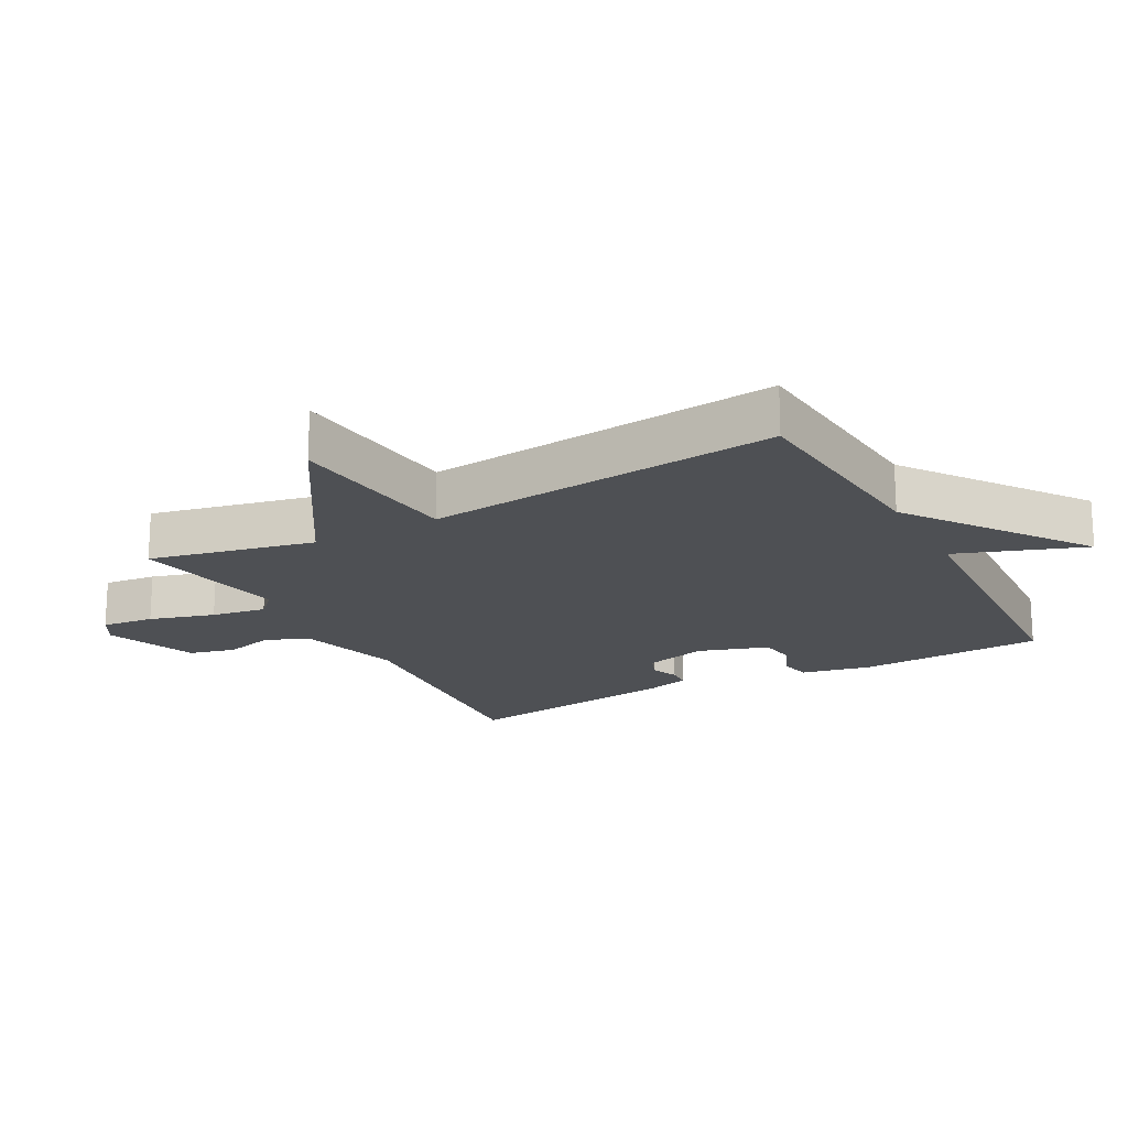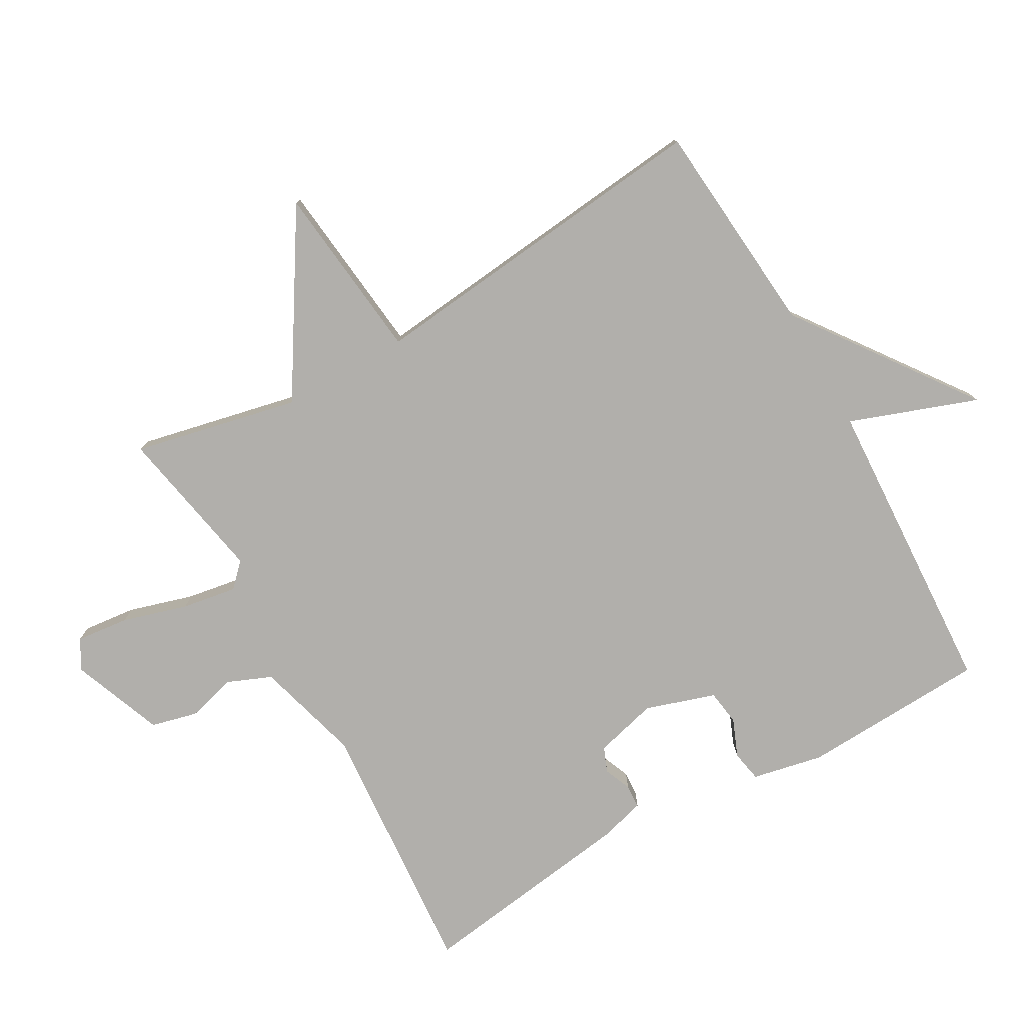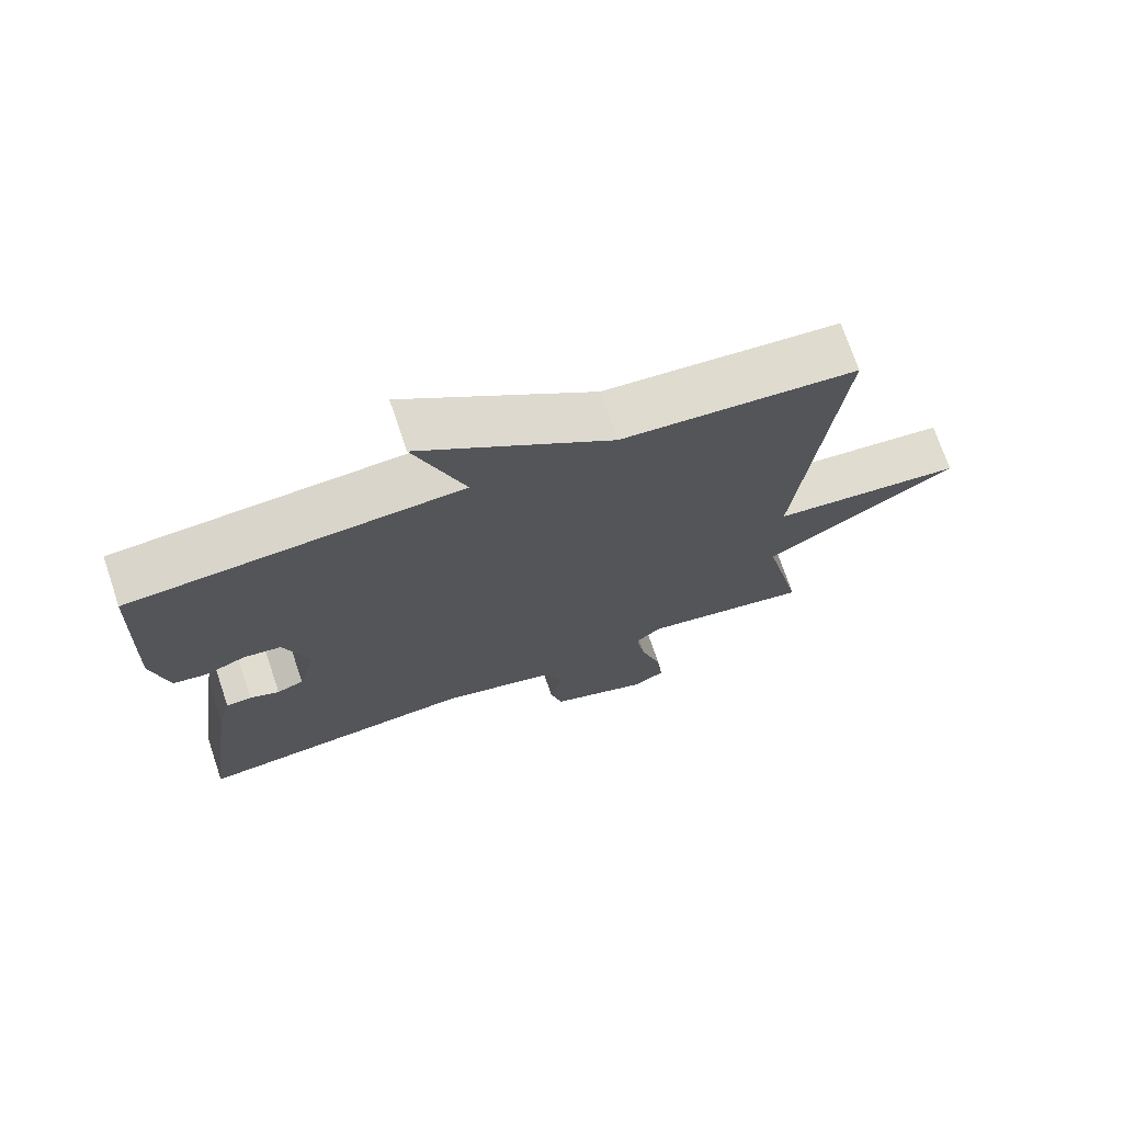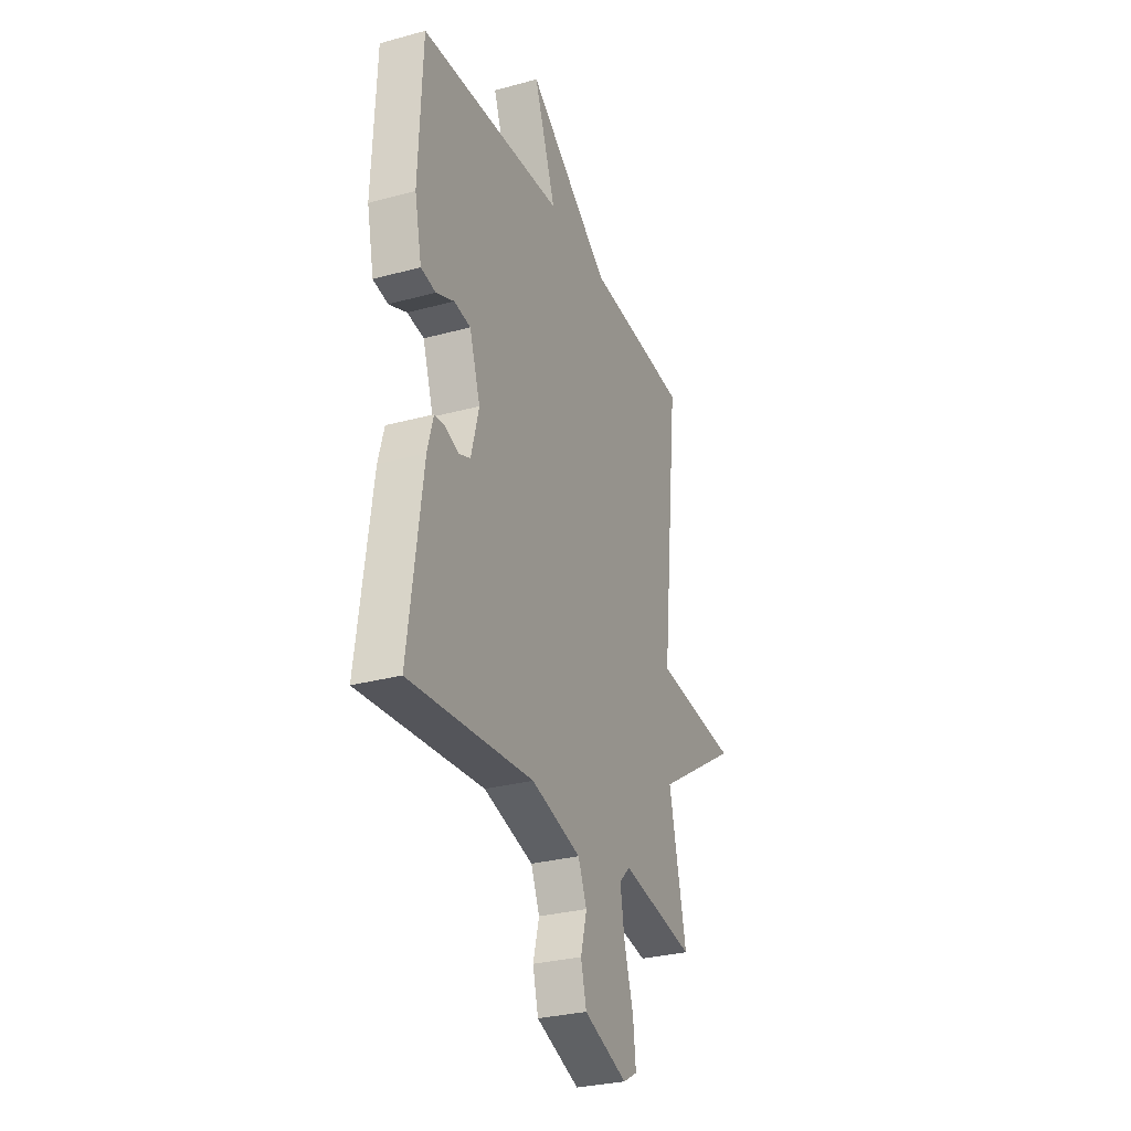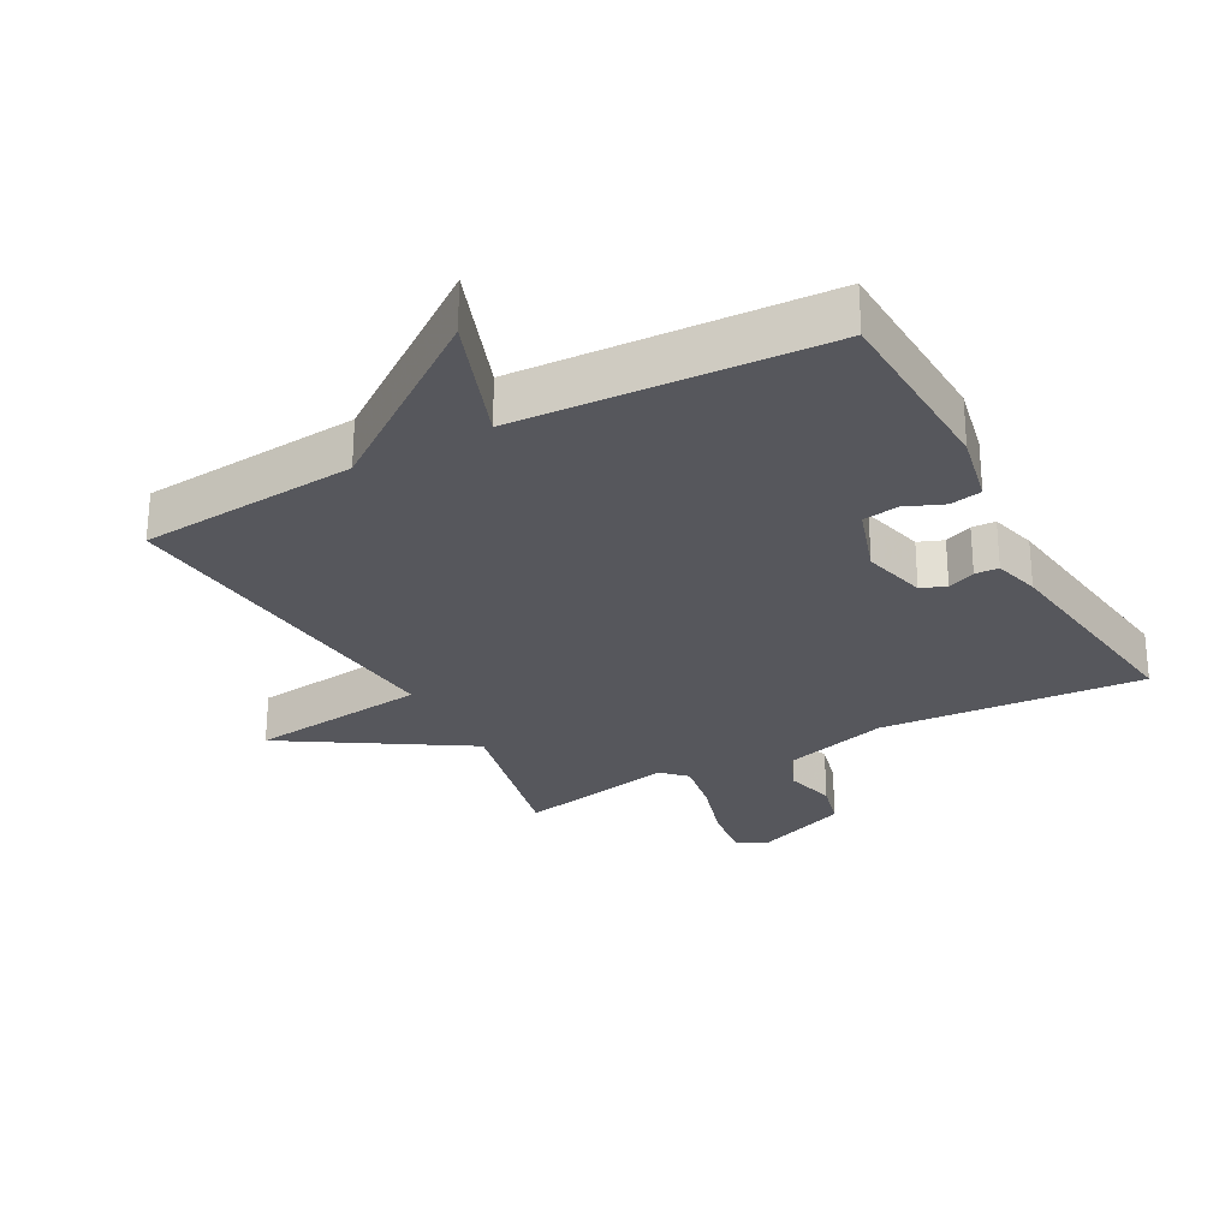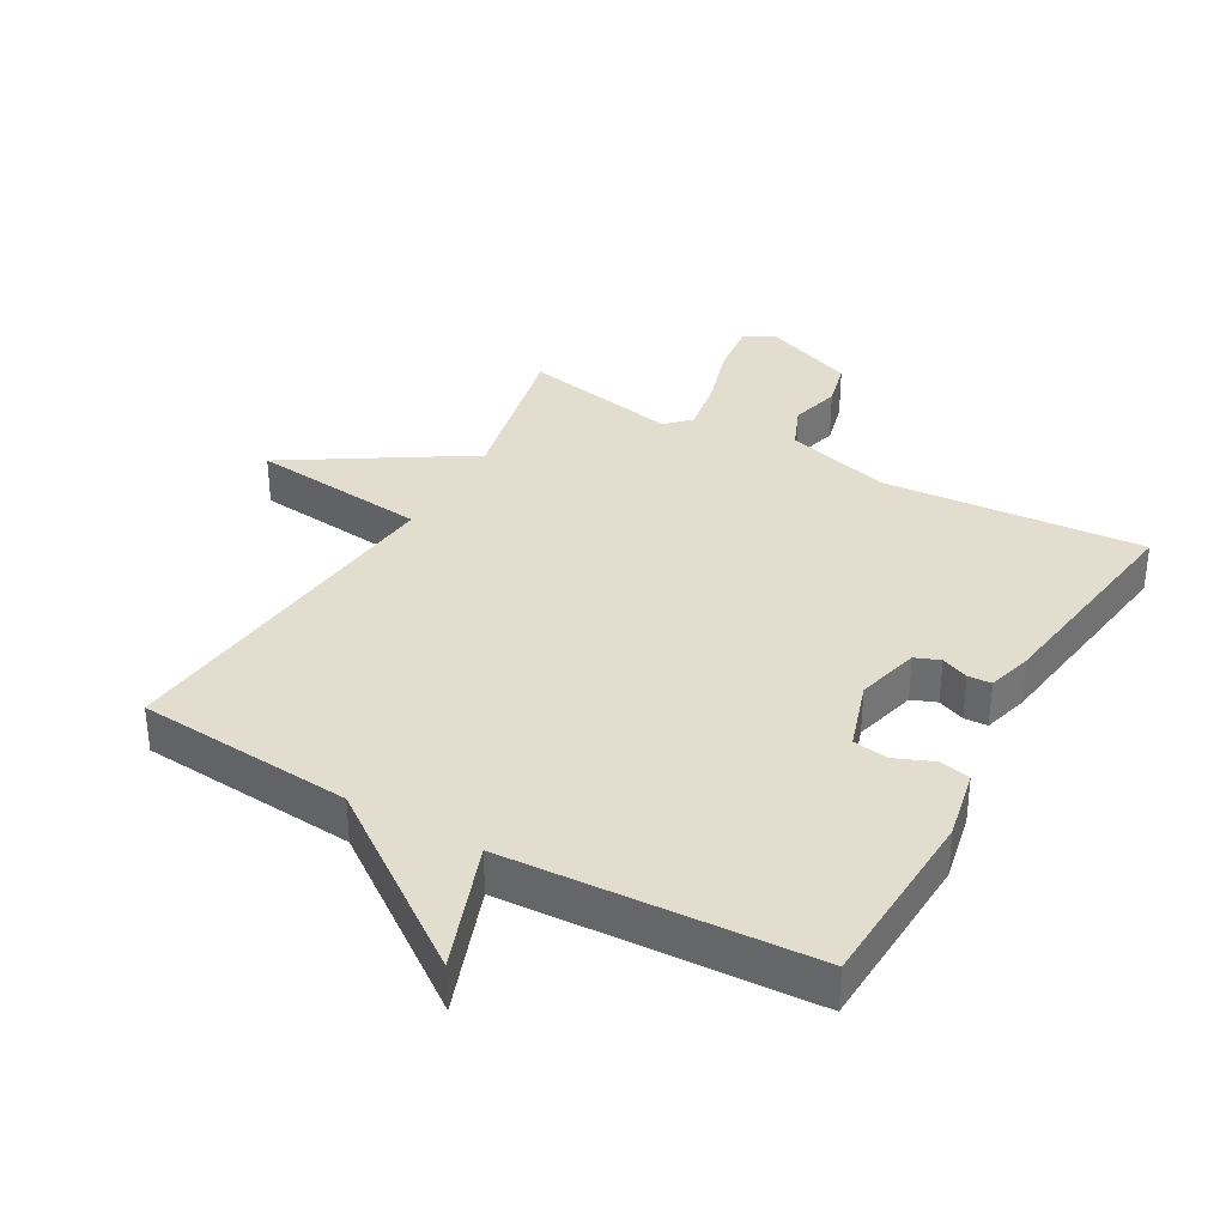
<metadata>
{"format":"obj","ext":"obj","renderer":"f3d","projection":"perspective","resolution":1024,"background":"white","views":[{"elev":-19.0,"azim":-61.5,"up":"+Y"},{"elev":-78.3,"azim":-60.3,"up":"+Y"},{"elev":72.5,"azim":161.3,"up":"+Z"},{"elev":-29.3,"azim":112.1,"up":"+Z"},{"elev":-27.5,"azim":28.5,"up":"+Y"},{"elev":35.0,"azim":29.6,"up":"+Y"}]}
</metadata>
<code>
v 0.5 0.07 0.5
v 0.512 0.07 0.214
v 0.489 0.07 0.105
v 0.441 0.07 0.096
v 0.383 0.07 0.12
v 0.329 0.07 0.112
v 0.294 0.07 0.005
v 0.319 0.07 -0.092
v 0.357 0.07 -0.107
v 0.399 0.07 -0.09
v 0.435 0.07 -0.092
v 0.454 0.07 -0.162
v 0.5 0.07 -0.5
v 0.098 0.07 -0.468
v -0.064 0.07 -0.513
v -0.092 0.07 -0.58
v -0.072 0.07 -0.656
v -0.09 0.07 -0.727
v -0.231 0.07 -0.781
v -0.277 0.07 -0.755
v -0.268 0.07 -0.674
v -0.238 0.07 -0.574
v -0.224 0.07 -0.49
v -0.259 0.07 -0.455
v -0.5 0.07 -0.5
v -0.444 0.07 -0.246
v -0.717 0.07 -0.075
v -0.444 0.07 -0.046
v -0.5 0.07 0.5
v -0.167 0.07 0.527
v 0.104 0.07 0.723
v 0.033 0.07 0.527
v 0.5 0 0.5
v 0.512 0 0.214
v 0.489 0 0.105
v 0.441 0 0.096
v 0.383 0 0.12
v 0.329 0 0.112
v 0.294 0 0.005
v 0.319 0 -0.092
v 0.357 0 -0.107
v 0.399 0 -0.09
v 0.435 0 -0.092
v 0.454 0 -0.162
v 0.5 0 -0.5
v 0.098 0 -0.468
v -0.064 0 -0.513
v -0.092 0 -0.58
v -0.072 0 -0.656
v -0.09 0 -0.727
v -0.231 0 -0.781
v -0.277 0 -0.755
v -0.268 0 -0.674
v -0.238 0 -0.574
v -0.224 0 -0.49
v -0.259 0 -0.455
v -0.5 0 -0.5
v -0.444 0 -0.246
v -0.717 0 -0.075
v -0.444 0 -0.046
v -0.5 0 0.5
v -0.167 0 0.527
v 0.104 0 0.723
v 0.033 0 0.527
f 30 31 32
f 32 1 2
f 30 32 2
f 29 30 2
f 28 29 2
f 26 27 28
f 26 28 2
f 24 25 26
f 23 24 26
f 20 21 22
f 19 20 22
f 18 19 22
f 17 18 22
f 16 17 22
f 15 16 22 23
f 14 15 23 26
f 12 13 14
f 11 12 14
f 10 11 14
f 9 10 14
f 8 9 14 26
f 2 3 4 5
f 2 5 6
f 26 2 6
f 7 8 26
f 6 7 26
f 64 63 62
f 34 33 64
f 34 64 62
f 34 62 61
f 34 61 60
f 60 59 58
f 34 60 58
f 58 57 56
f 58 56 55
f 54 53 52
f 54 52 51
f 54 51 50
f 54 50 49
f 54 49 48
f 55 54 48 47
f 58 55 47 46
f 46 45 44
f 46 44 43
f 46 43 42
f 46 42 41
f 58 46 41 40
f 37 36 35 34
f 38 37 34
f 38 34 58
f 58 40 39
f 58 39 38
f 1 33 34 2
f 2 34 35 3
f 3 35 36 4
f 4 36 37 5
f 5 37 38 6
f 6 38 39 7
f 7 39 40 8
f 8 40 41 9
f 9 41 42 10
f 10 42 43 11
f 11 43 44 12
f 12 44 45 13
f 13 45 46 14
f 14 46 47 15
f 15 47 48 16
f 16 48 49 17
f 17 49 50 18
f 18 50 51 19
f 19 51 52 20
f 20 52 53 21
f 21 53 54 22
f 22 54 55 23
f 23 55 56 24
f 24 56 57 25
f 25 57 58 26
f 26 58 59 27
f 27 59 60 28
f 28 60 61 29
f 29 61 62 30
f 30 62 63 31
f 31 63 64 32
f 32 64 33 1

</code>
